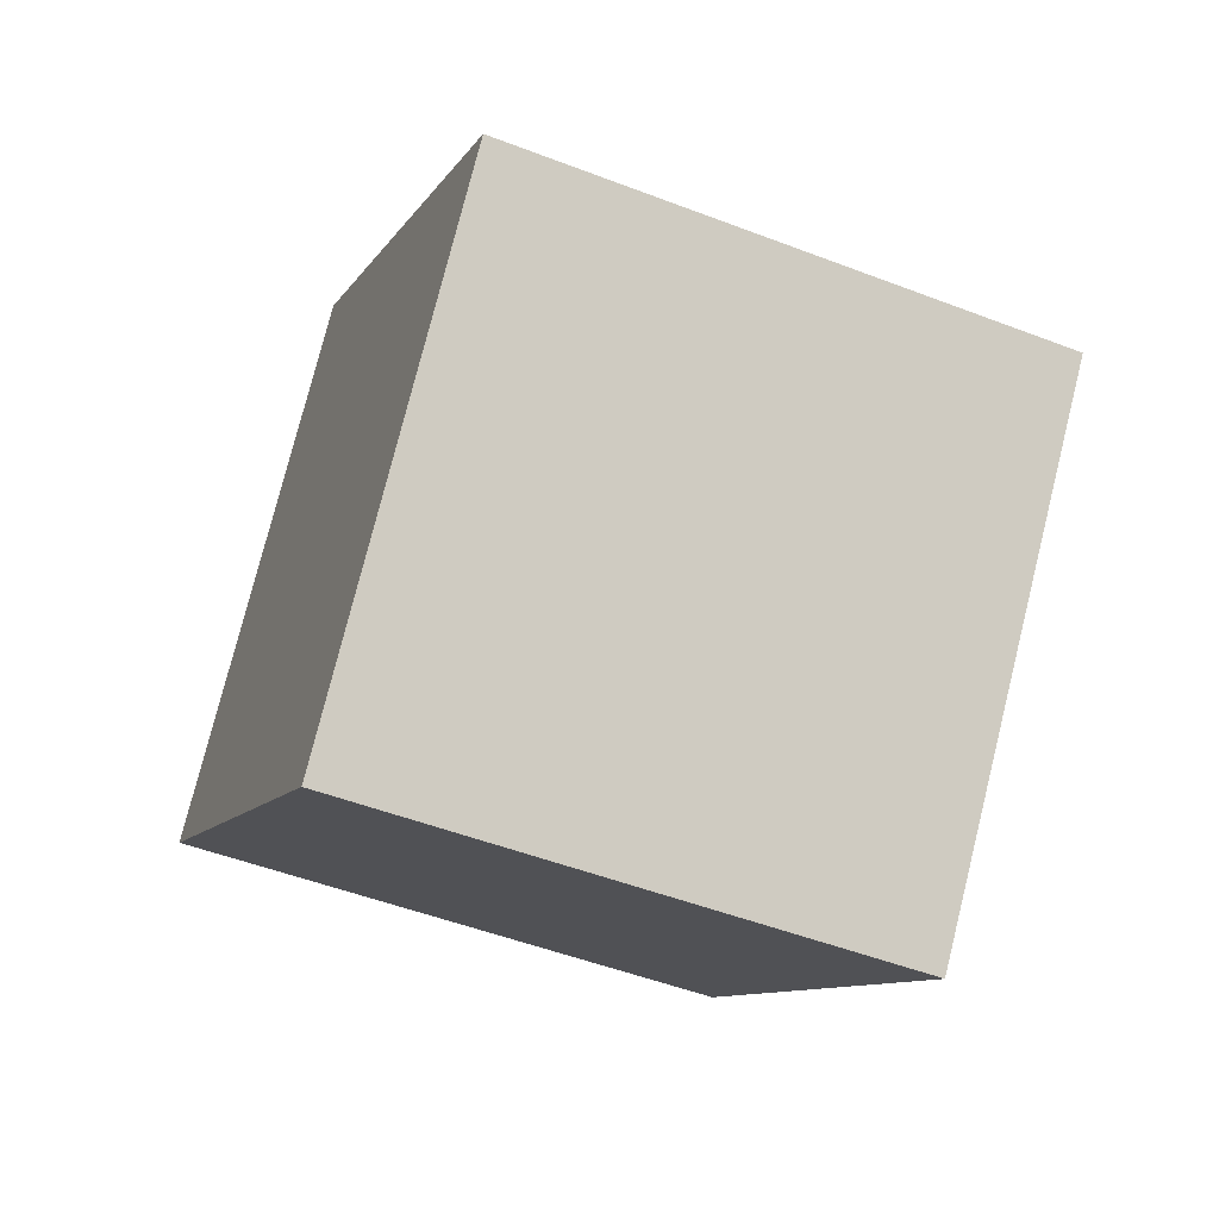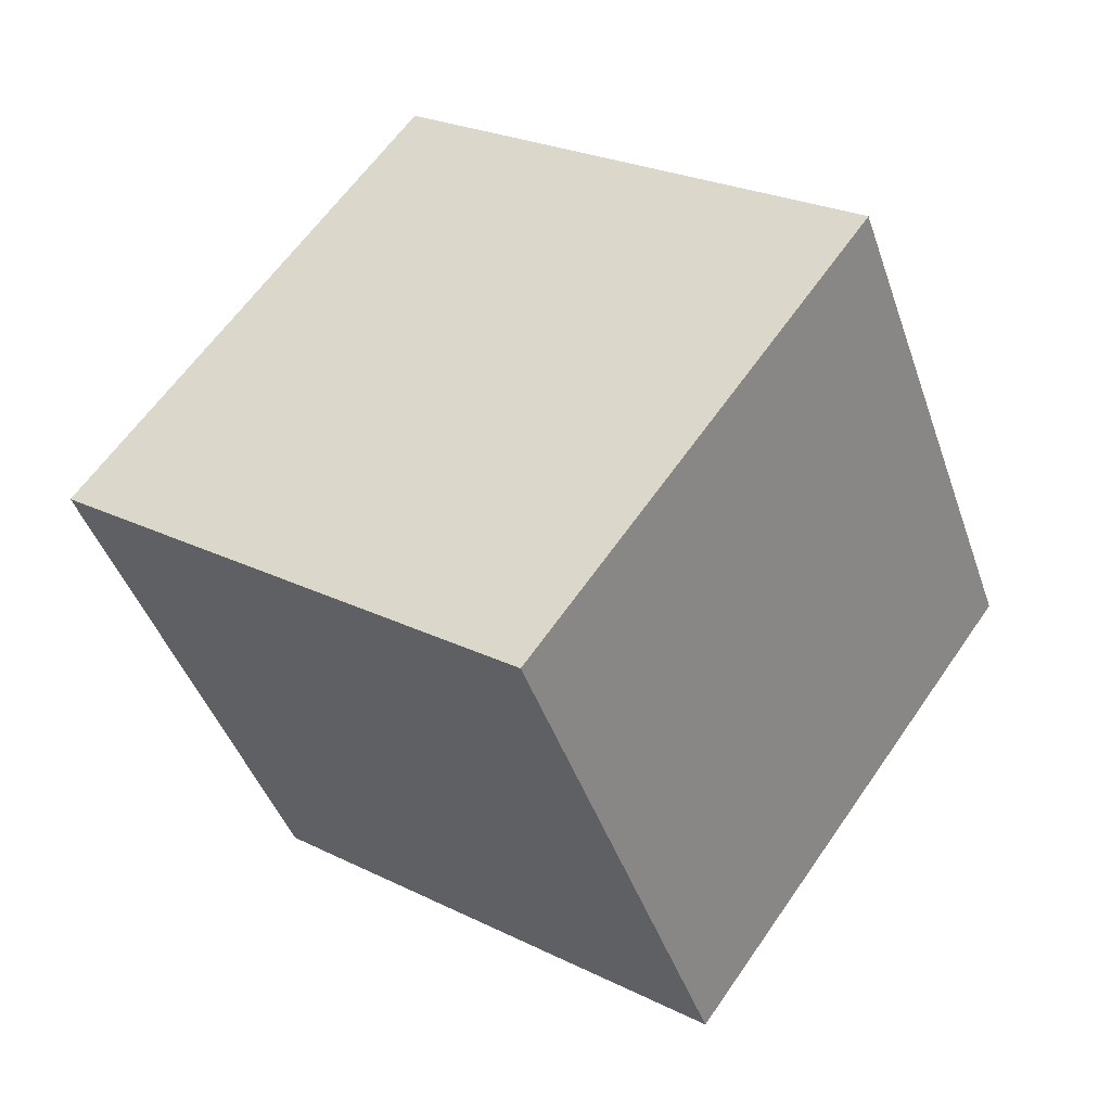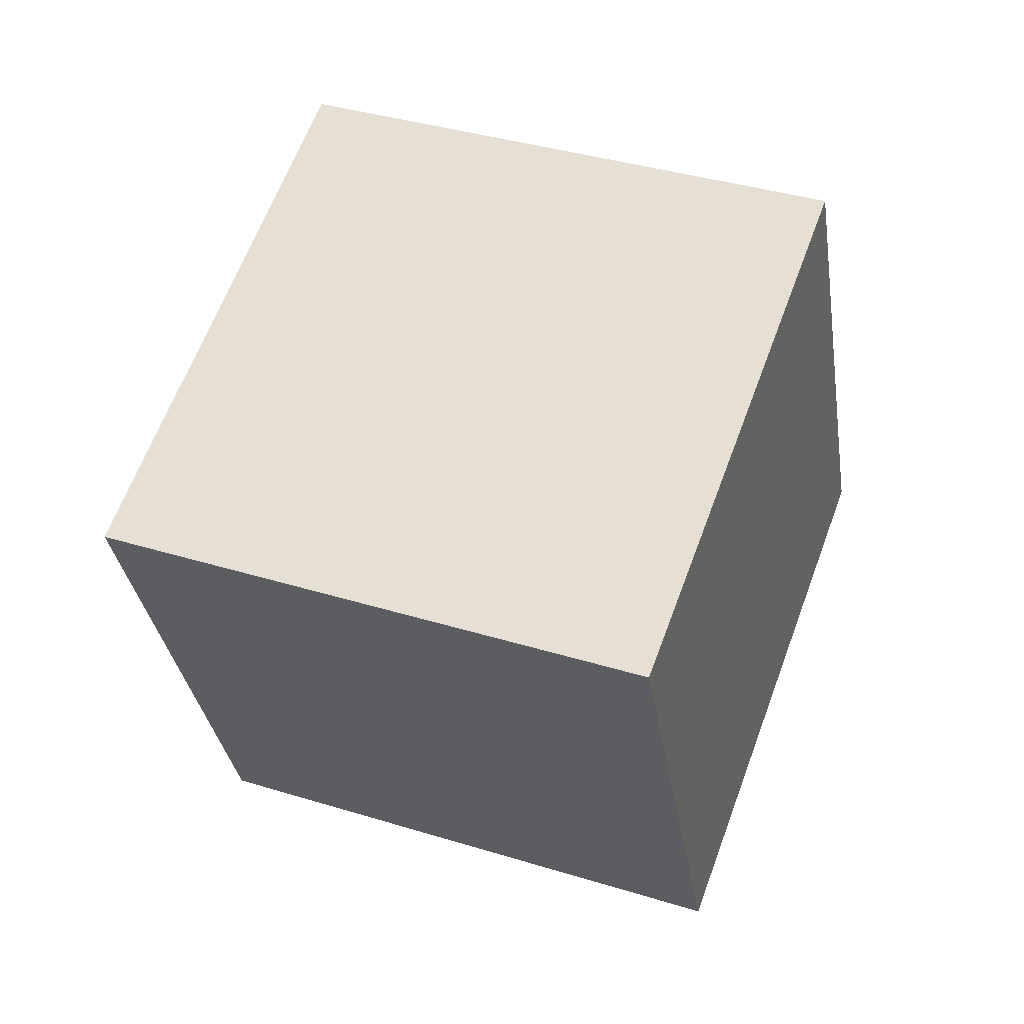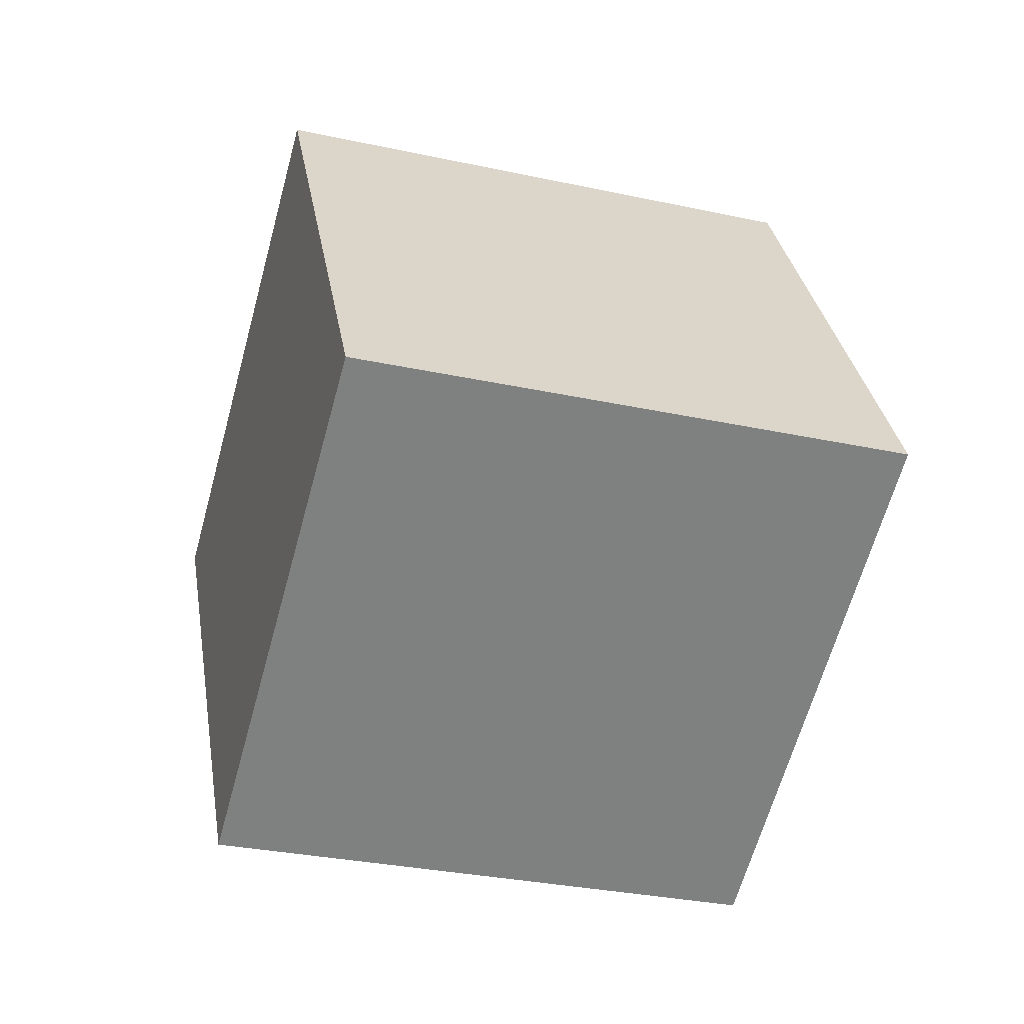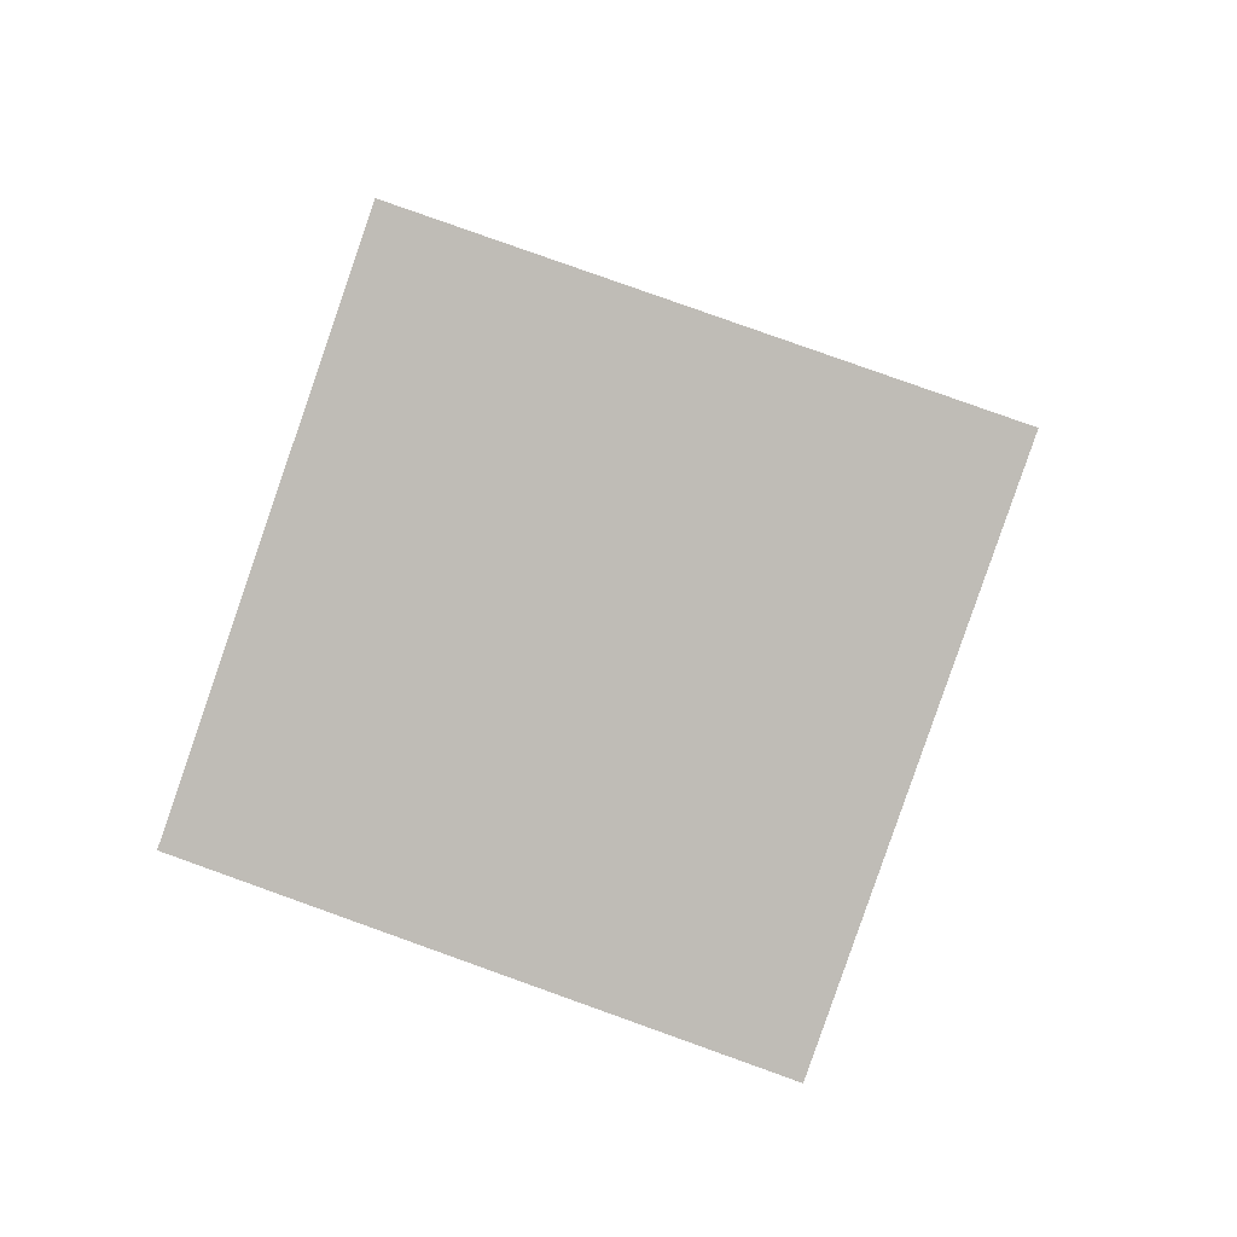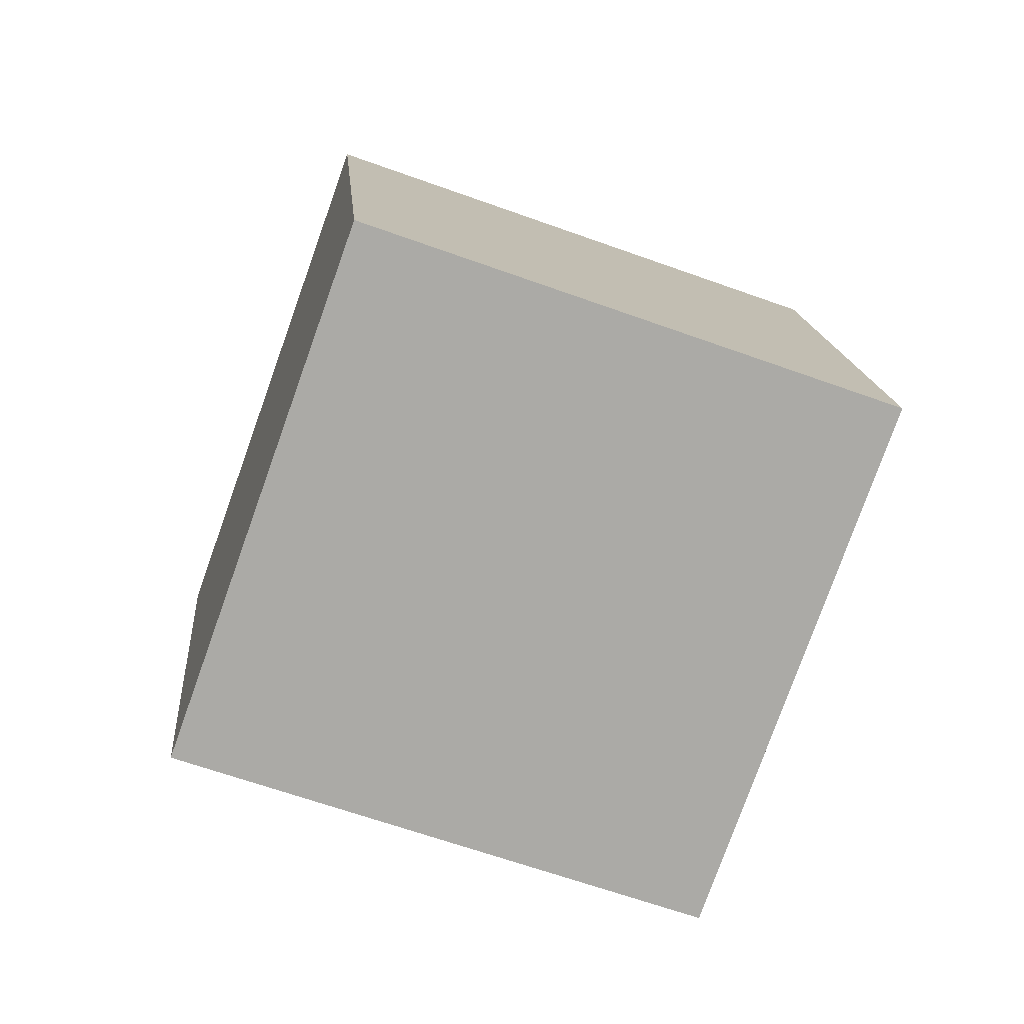
<metadata>
{"format":"obj","ext":"obj","renderer":"f3d","projection":"perspective","resolution":1024,"background":"white","views":[{"elev":72.6,"azim":33.7,"up":"+Y"},{"elev":55.8,"azim":-165.3,"up":"+Z"},{"elev":-28.0,"azim":-11.1,"up":"+Z"},{"elev":-41.5,"azim":-126.7,"up":"+Z"},{"elev":0.6,"azim":24.4,"up":"+Y"},{"elev":11.2,"azim":15.3,"up":"+Y"}]}
</metadata>
<code>
g Cube
v 0.0638 0.6359 -0.3651
v 0.2659 0.6002 0.1987
v -0.2628 0.7992 0.4008
v -0.4649 0.8349 -0.163
v 0.2628 1.201 -0.4008
v 0.4649 1.165 0.163
v -0.0638 1.364 0.3651
v -0.2659 1.4 -0.1987
f 2 3 4
f 5 8 7
f 5 6 2
f 2 6 7
f 7 8 4
f 1 4 8
f 1 2 4
f 6 5 7
f 1 5 2
f 3 2 7
f 3 7 4
f 5 1 8

</code>
